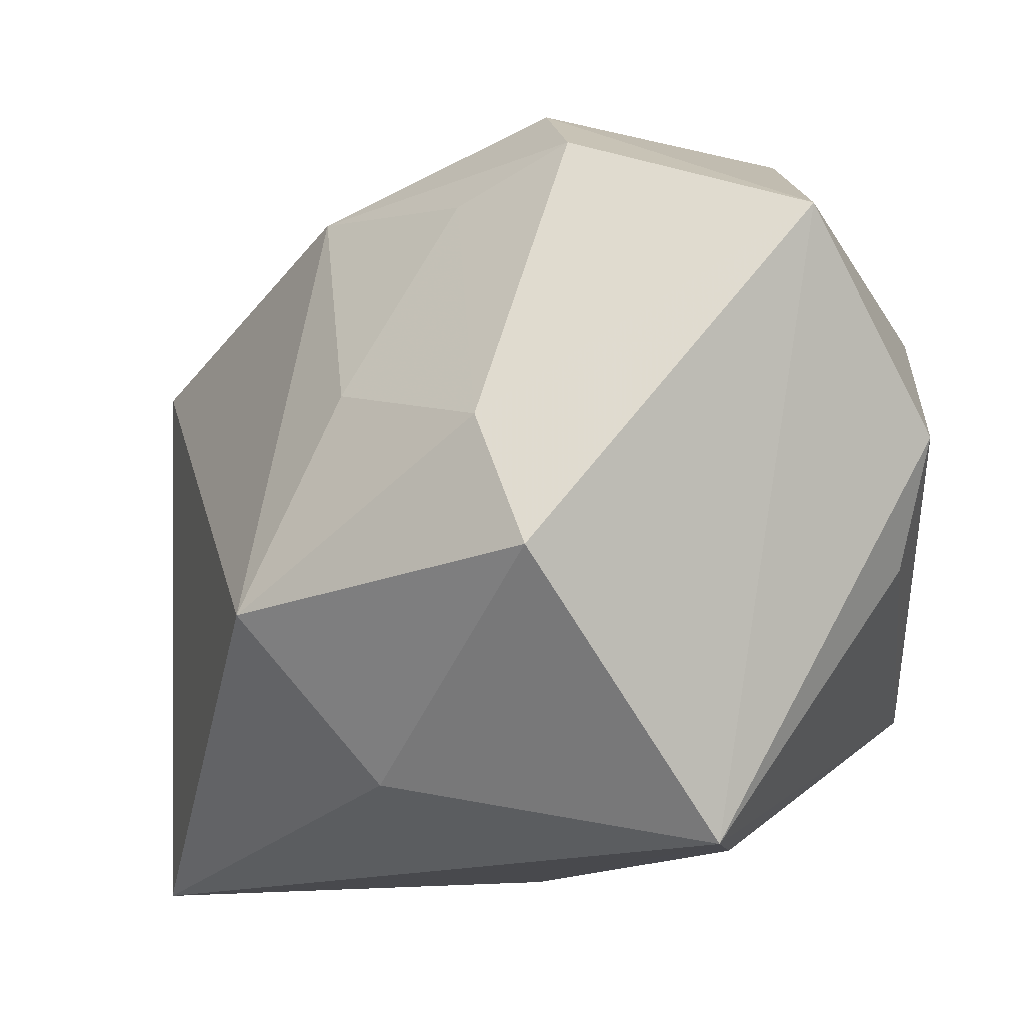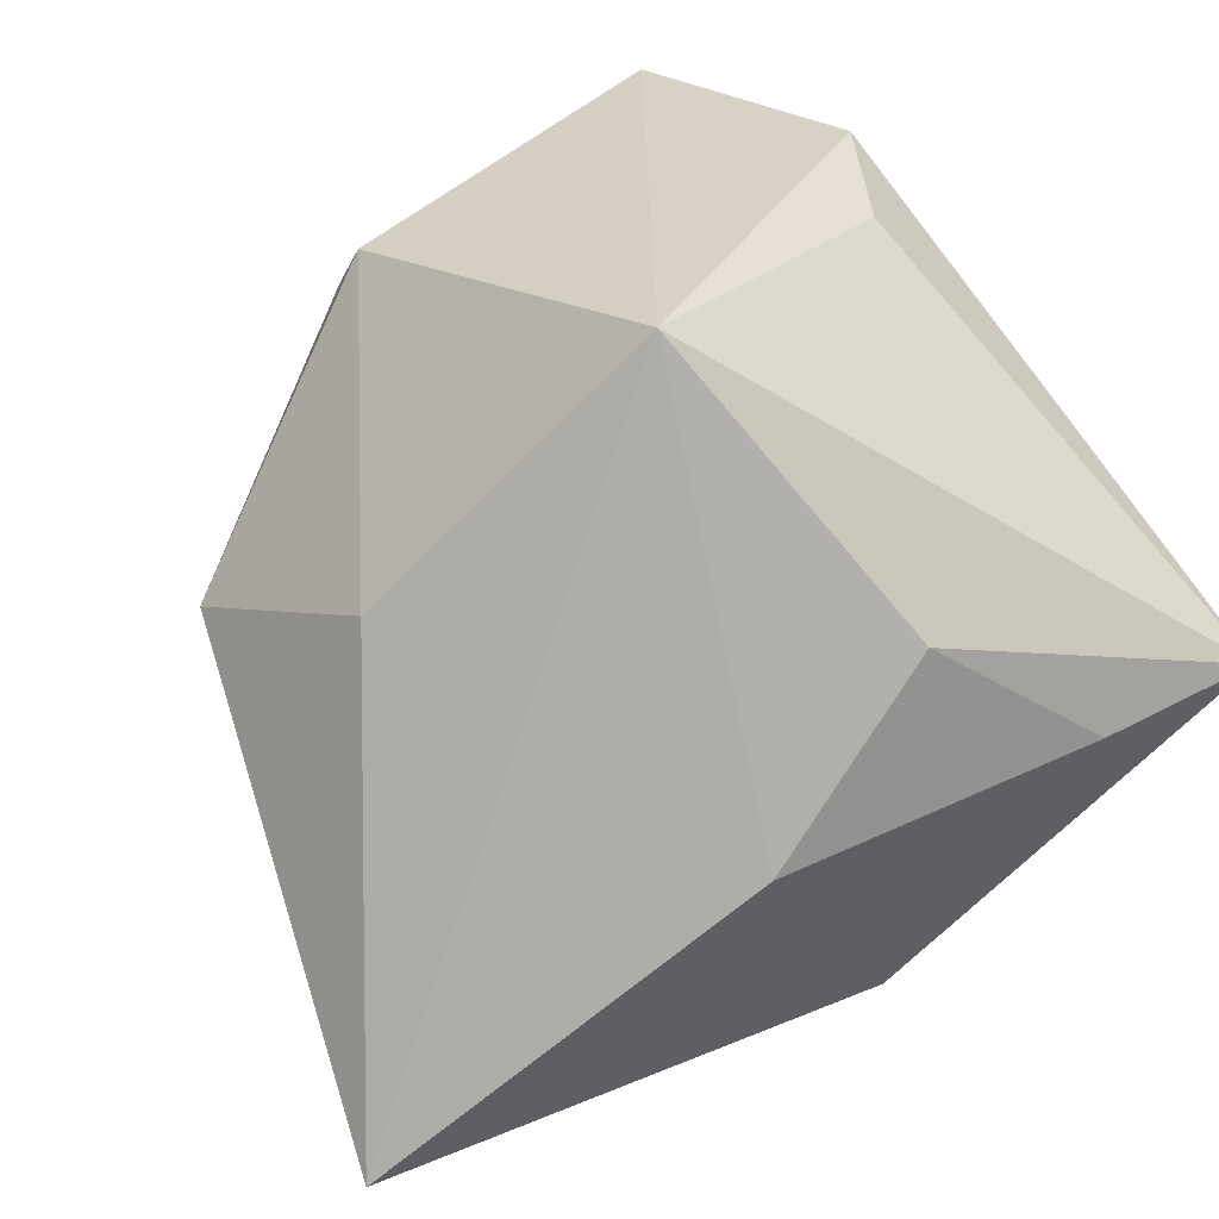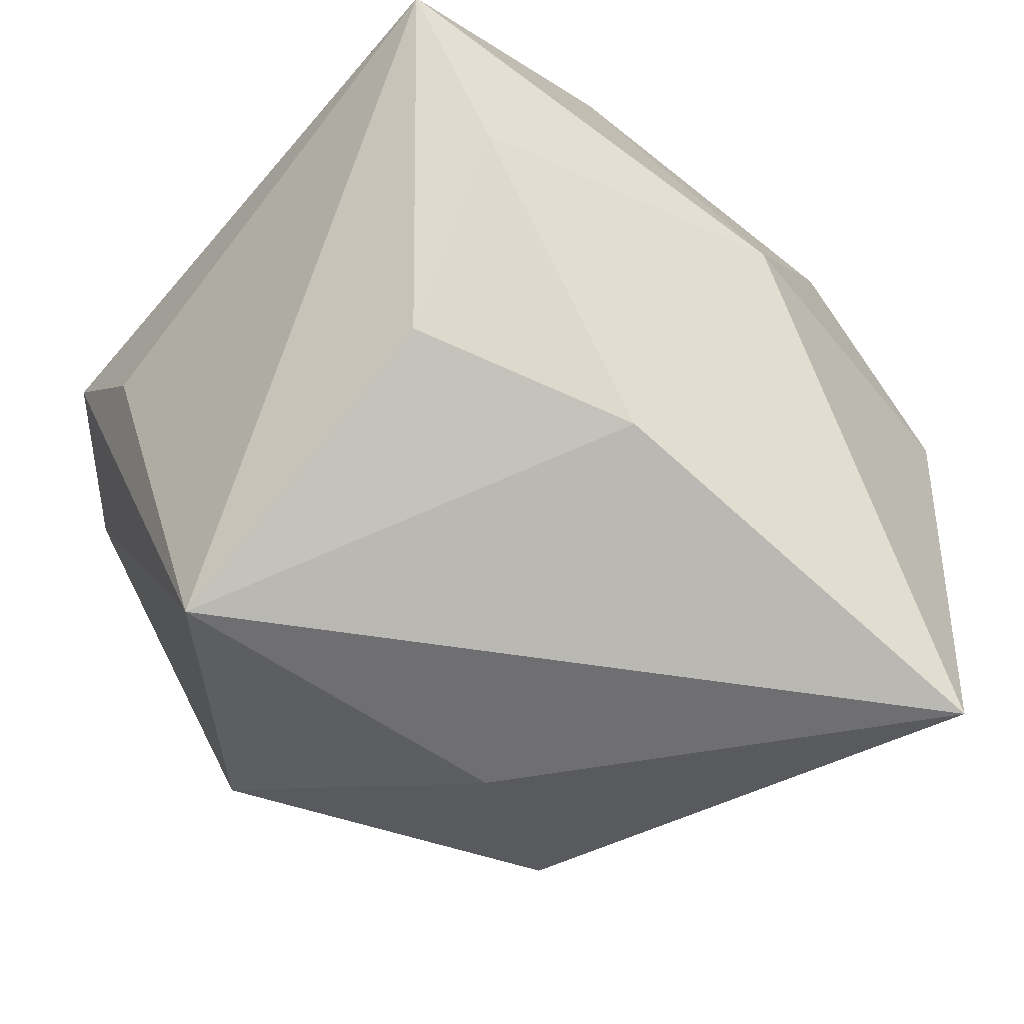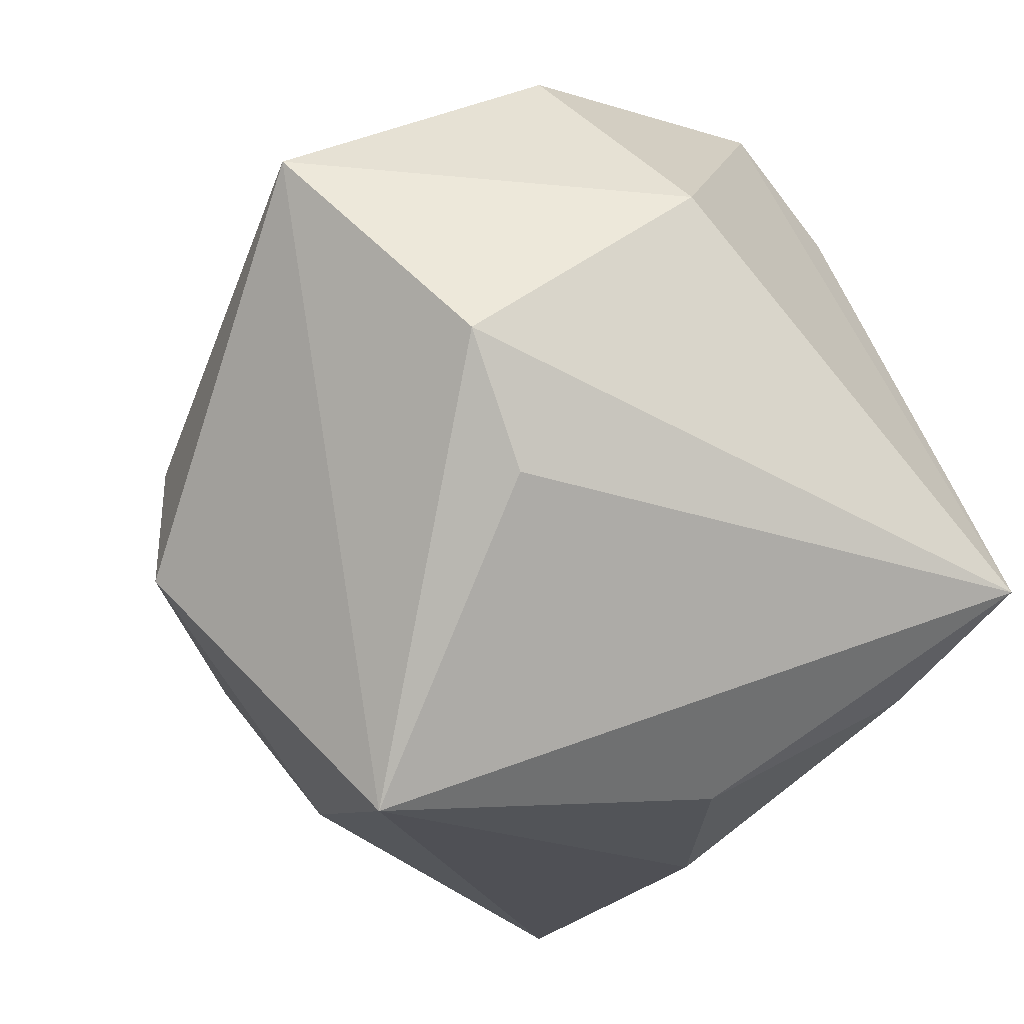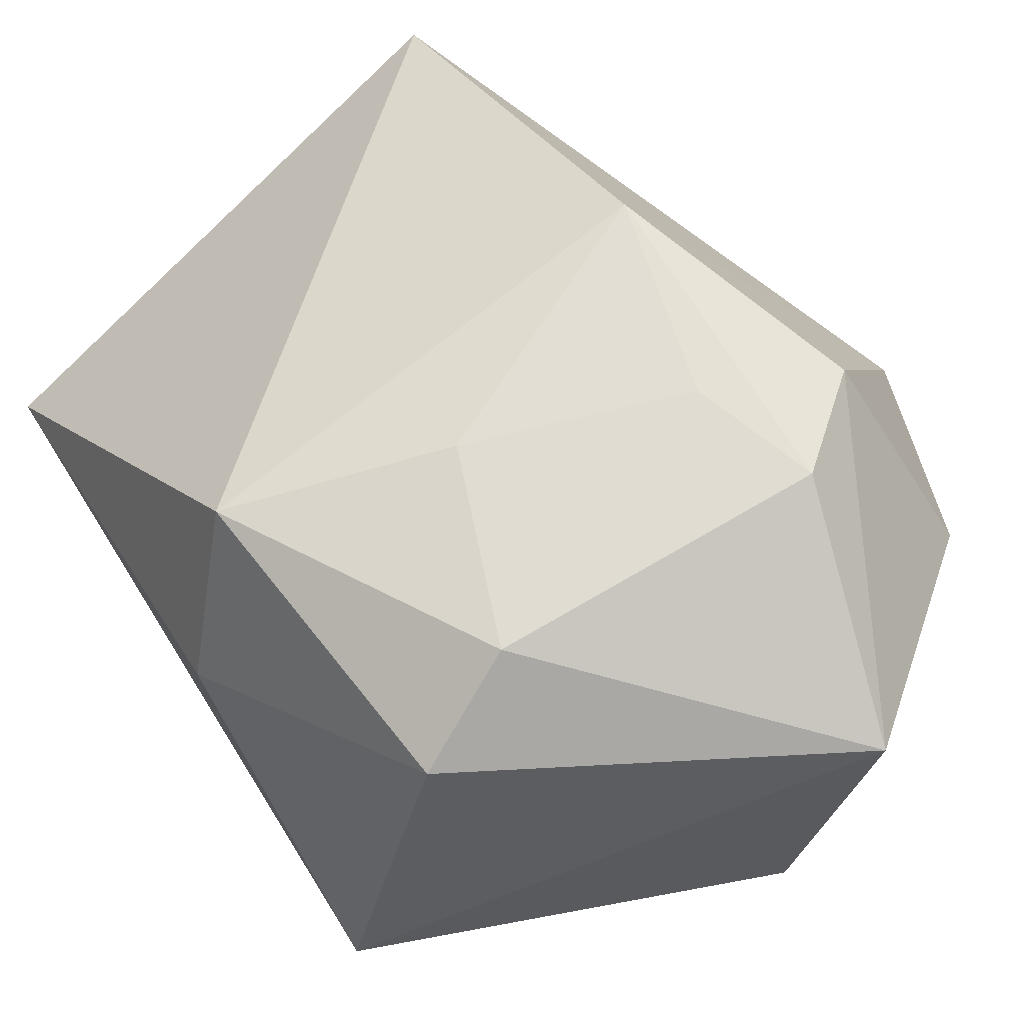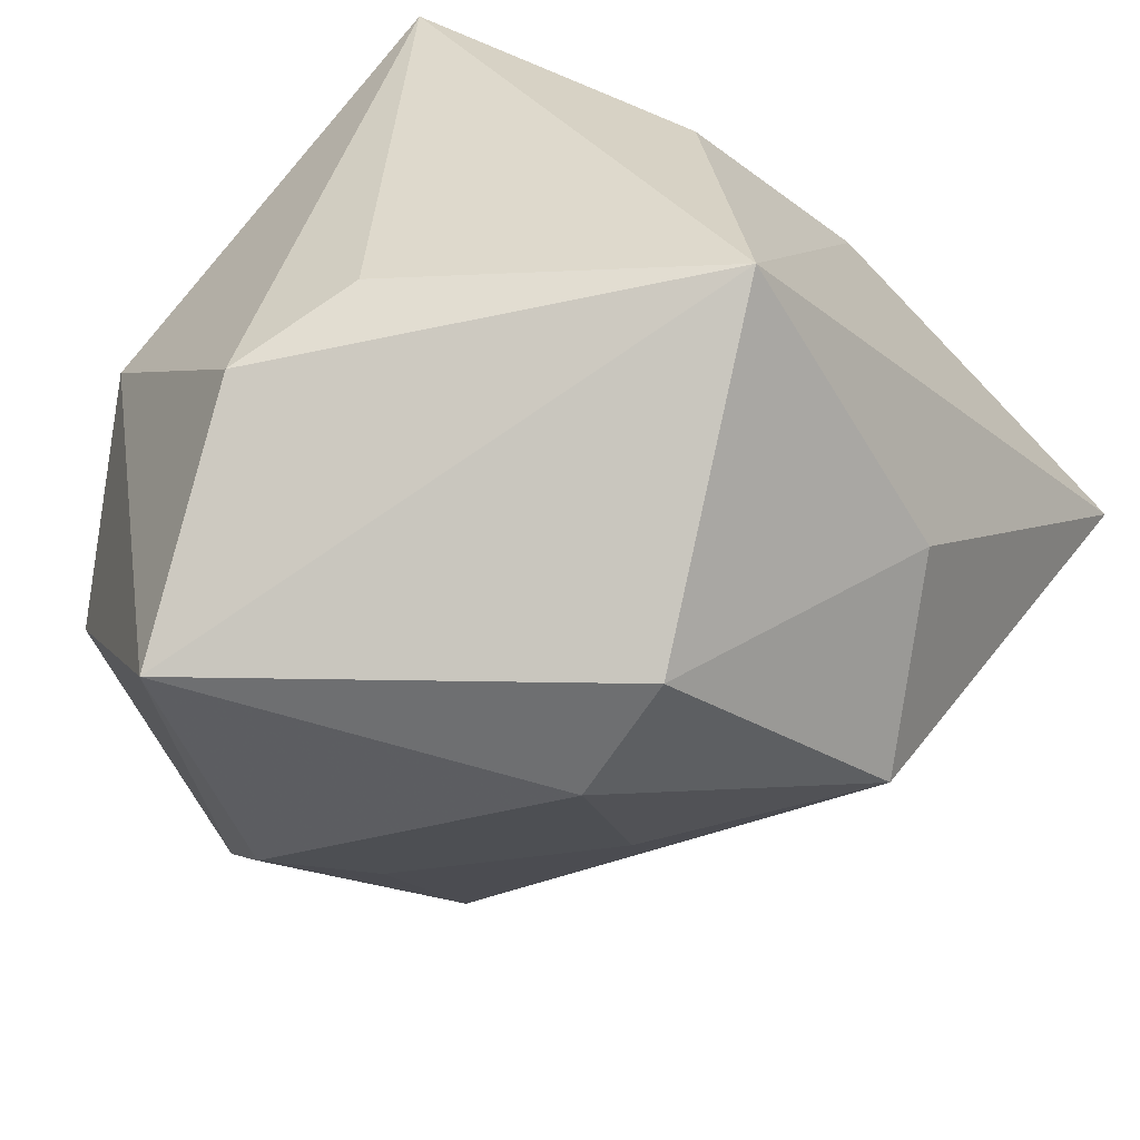
<metadata>
{"format":"obj","ext":"obj","renderer":"f3d","projection":"perspective","resolution":1024,"background":"white","views":[{"elev":-14.9,"azim":3.9,"up":"+Z"},{"elev":-77.9,"azim":37.5,"up":"+Z"},{"elev":-79.3,"azim":138.3,"up":"+Z"},{"elev":-19.0,"azim":68.2,"up":"+Z"},{"elev":-69.7,"azim":-50.3,"up":"+Y"},{"elev":-60.3,"azim":131.0,"up":"+Y"}]}
</metadata>
<code>
v 0.02008 0.03704 0.006228
v 0.003999 -0.03228 0.03478
v 0.04171 -0.02553 0.00312
v 0.04171 -0.001703 0.02122
v 0.04171 0.0333 -0.0168
v -0.003213 0.03774 -0.01546
v 0.001093 -0.02067 0.04285
v 0.03848 -0.01922 -0.00974
v -0.002055 0.0171 -0.03826
v 0.01867 -0.02625 -0.03954
v 0.0177 0.02621 0.03094
v -0.01245 0.03913 0.007796
v -0.02505 -0.009448 0.03492
v 0.0001726 -0.04535 -0.01271
v -0.0204 -0.02849 0.008062
v 0.0271 0.02808 -0.02513
v -0.04962 0.02427 0.02466
v -0.008387 -0.02557 0.03034
v 0.02938 -0.04134 0.02356
v -0.0309 -0.02886 -0.01568
v 0.02662 -0.01219 0.03954
v -0.004936 -0.04357 0.0012
v -0.04606 0.01743 -0.03954
v 0.02023 0.009447 -0.03571
v 0.01646 0.01733 0.0431
v -0.03404 0.03372 -0.0005922
v -0.01657 -0.02129 -0.03245
f 17 23 20
f 16 23 6
f 5 24 16
f 16 6 5
f 22 20 14
f 17 20 13
f 13 25 17
f 9 23 16
f 16 24 9
f 14 20 27
f 27 20 23
f 14 27 10
f 24 5 10
f 10 9 24
f 23 9 10
f 10 27 23
f 26 23 17
f 26 6 23
f 2 22 19
f 19 22 14
f 14 10 19
f 19 10 3
f 7 21 25
f 7 13 2
f 25 13 7
f 2 19 7
f 7 19 21
f 3 5 4
f 4 19 3
f 21 19 4
f 25 21 4
f 4 5 25
f 18 22 2
f 2 13 18
f 20 22 15
f 15 13 20
f 22 18 15
f 15 18 13
f 8 5 3
f 3 10 8
f 8 10 5
f 6 26 12
f 12 26 17
f 25 5 11
f 17 25 11
f 11 12 17
f 1 5 6
f 6 12 1
f 1 11 5
f 12 11 1

</code>
